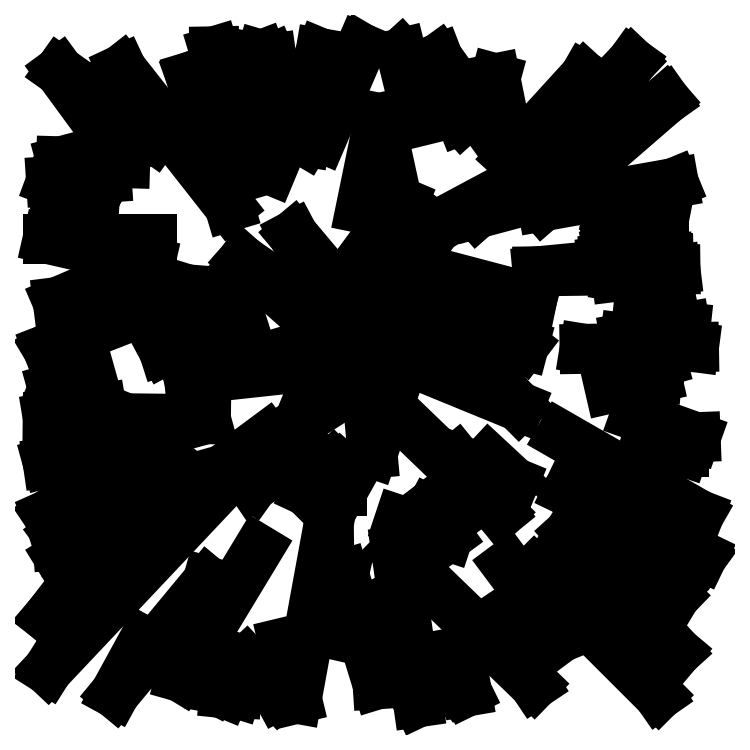
<metadata>
{"format":"dxf","ext":"dxf","renderer":"ezdxf+matplotlib","layout":"modelspace","background":"white","min_lineweight":24,"dpi":150}
</metadata>
<code>
0
SECTION
2
ENTITIES
0
LINE
8
0
10
-0.5697
20
0.8762
30
0
11
-2.364
21
2.466
31
0
0
LINE
8
0
10
-2.364
20
2.466
30
0
11
-0.2942
21
1.024
31
0
0
LINE
8
0
10
-0.2942
20
1.024
30
0
11
-1.329
21
2.983
31
0
0
LINE
8
0
10
-1.329
20
2.983
30
0
11
-0.3979
21
1.875
31
0
0
LINE
8
0
10
-0.3979
20
1.875
30
0
11
0.9132
21
3.648
31
0
0
LINE
8
0
10
0.9132
20
3.648
30
0
11
0.3962
21
2.429
31
0
0
LINE
8
0
10
0.3962
20
2.429
30
0
11
1.604
21
3.131
31
0
0
LINE
8
0
10
1.604
20
3.131
30
0
11
1.051
21
2.355
31
0
0
LINE
8
0
10
1.051
20
2.355
30
0
11
3.569
21
1.69
31
0
0
LINE
8
0
10
3.569
20
1.69
30
0
11
1.604
21
2.096
31
0
0
LINE
8
0
10
1.604
20
2.096
30
0
11
3.397
21
0.7286
31
0
0
LINE
8
0
10
3.397
20
0.7286
30
0
11
1.569
21
1.209
31
0
0
LINE
8
0
10
1.569
20
1.209
30
0
11
3.294
21
-0.5286
31
0
0
LINE
8
0
10
3.294
20
-0.5286
30
0
11
0.948
21
0.4325
31
0
0
LINE
8
0
10
0.948
20
0.4325
30
0
11
0.2925
21
-1.489
31
0
0
LINE
8
0
10
0.2925
20
-1.489
30
0
11
0.1547
21
0.02618
31
0
0
LINE
8
0
10
0.1547
20
0.02618
30
0
11
-1.225
21
-0.8611
31
0
0
LINE
8
0
10
-1.225
20
-0.8611
30
0
11
-0.7423
21
0.3222
31
0
0
LINE
8
0
10
-0.7423
20
0.3222
30
0
11
-3.467
21
0.02618
31
0
0
LINE
8
0
10
-3.467
20
0.02618
30
0
11
-0.5697
21
0.8762
31
0
0
LINE
8
0
10
-2.191
20
4.24
30
0
11
-2.95
21
6.753
31
0
0
LINE
8
0
10
-2.95
20
6.753
30
0
11
-2.916
21
4.794
31
0
0
LINE
8
0
10
-2.916
20
4.794
30
0
11
-3.433
21
6.236
31
0
0
LINE
8
0
10
-3.433
20
6.236
30
0
11
-2.64
21
3.575
31
0
0
LINE
8
0
10
-2.64
20
3.575
30
0
11
-4.847
21
6.383
31
0
0
LINE
8
0
10
-4.847
20
6.383
30
0
11
-4.192
21
4.979
31
0
0
LINE
8
0
10
-4.192
20
4.979
30
0
11
-6.124
21
6.347
31
0
0
LINE
8
0
10
-6.124
20
6.347
30
0
11
-4.986
21
4.794
31
0
0
LINE
8
0
10
-4.986
20
4.794
30
0
11
-6.09
21
4.498
31
0
0
LINE
8
0
10
-6.09
20
4.498
30
0
11
-4.779
21
4.461
31
0
0
LINE
8
0
10
-4.227
20
2.909
30
0
11
-6.365
21
2.909
31
0
0
LINE
8
0
10
-6.365
20
2.909
30
0
11
-4.262
21
2.429
31
0
0
LINE
8
0
10
-4.262
20
2.429
30
0
11
-6.159
21
1.616
31
0
0
LINE
8
0
10
-6.159
20
1.616
30
0
11
-4.399
21
1.837
31
0
0
LINE
8
0
10
-4.399
20
1.837
30
0
11
-6.365
21
0.6548
31
0
0
LINE
8
0
10
-6.365
20
0.6548
30
0
11
-4.468
21
1.394
31
0
0
LINE
8
0
10
-1.777
20
4.313
30
0
11
-0.7771
21
6.716
31
0
0
LINE
8
0
10
-0.7771
20
6.716
30
0
11
-1.087
21
4.905
31
0
0
LINE
8
0
10
-1.087
20
4.905
30
0
11
0.051
21
6.827
31
0
0
LINE
8
0
10
0.051
20
6.827
30
0
11
-0.7423
21
4.979
31
0
0
LINE
8
0
10
1.224
20
5.312
30
0
11
0.8791
21
6.716
31
0
0
LINE
8
0
10
0.8791
20
6.716
30
0
11
2.121
21
5.348
31
0
0
LINE
8
0
10
2.121
20
5.348
30
0
11
1.638
21
6.606
31
0
0
LINE
8
0
10
1.638
20
6.606
30
0
11
2.569
21
5.312
31
0
0
LINE
8
0
10
2.569
20
5.312
30
0
11
2.811
21
6.198
31
0
0
LINE
8
0
10
2.811
20
6.198
30
0
11
2.983
21
5.348
31
0
0
LINE
8
0
10
3.121
20
4.572
30
0
11
4.639
21
6.236
31
0
0
LINE
8
0
10
4.639
20
6.236
30
0
11
3.604
21
4.425
31
0
0
LINE
8
0
10
3.604
20
4.425
30
0
11
5.605
21
6.531
31
0
0
LINE
8
0
10
5.605
20
6.531
30
0
11
3.742
21
3.944
31
0
0
LINE
8
0
10
3.742
20
3.944
30
0
11
6.295
21
5.755
31
0
0
LINE
8
0
10
6.295
20
5.755
30
0
11
3.777
21
3.575
31
0
0
LINE
8
0
10
3.777
20
3.575
30
0
11
6.467
21
4.055
31
0
0
LINE
8
0
10
6.467
20
4.055
30
0
11
5.122
21
3.501
31
0
0
LINE
8
0
10
5.122
20
3.501
30
0
11
6.261
21
3.279
31
0
0
LINE
8
0
10
6.261
20
3.279
30
0
11
5.295
21
3.279
31
0
0
LINE
8
0
10
5.709
20
1.209
30
0
11
6.709
21
1.098
31
0
0
LINE
8
0
10
6.709
20
1.098
30
0
11
5.467
21
0.8762
31
0
0
LINE
8
0
10
5.467
20
0.8762
30
0
11
6.881
21
0.6913
31
0
0
LINE
8
0
10
6.881
20
0.6913
30
0
11
4.639
21
0.6548
31
0
0
LINE
8
0
10
4.639
20
0.6548
30
0
11
6.226
21
0.396
31
0
0
LINE
8
0
10
6.226
20
0.396
30
0
11
5.26
21
0.1373
31
0
0
LINE
8
0
10
5.26
20
0.1373
30
0
11
6.122
21
0.06349
31
0
0
LINE
8
0
10
6.122
20
0.06349
30
0
11
5.156
21
-0.1587
31
0
0
LINE
8
0
10
4.156
20
-1.12
30
0
11
6.985
21
-2.746
31
0
0
LINE
8
0
10
6.985
20
-2.746
30
0
11
4.673
21
-1.859
31
0
0
LINE
8
0
10
4.673
20
-1.859
30
0
11
7.054
21
-3.596
31
0
0
LINE
8
0
10
7.054
20
-3.596
30
0
11
4.294
21
-2.265
31
0
0
LINE
8
0
10
4.294
20
-2.265
30
0
11
6.502
21
-4.41
31
0
0
LINE
8
0
10
6.502
20
-4.41
30
0
11
4.329
21
-3.116
31
0
0
LINE
8
0
10
4.329
20
-3.116
30
0
11
6.536
21
-5.555
31
0
0
LINE
8
0
10
6.536
20
-5.555
30
0
11
4.156
21
-3.559
31
0
0
LINE
8
0
10
4.156
20
-3.559
30
0
11
6.157
21
-6.442
31
0
0
LINE
8
0
10
6.157
20
-6.442
30
0
11
3.604
21
-3.892
31
0
0
LINE
8
0
10
3.604
20
-3.892
30
0
11
4.156
21
-5.26
31
0
0
LINE
8
0
10
4.156
20
-5.26
30
0
11
3.052
21
-3.781
31
0
0
LINE
8
0
10
-5.469
20
0.06349
30
0
11
-6.262
21
-0.1587
31
0
0
LINE
8
0
10
-6.262
20
-0.1587
30
0
11
-5.261
21
-0.5651
31
0
0
LINE
8
0
10
-5.261
20
-0.5651
30
0
11
-6.365
21
-0.75
31
0
0
LINE
8
0
10
-6.365
20
-0.75
30
0
11
-3.123
21
-0.7873
31
0
0
LINE
8
0
10
-3.123
20
-0.7873
30
0
11
-6.365
21
-1.674
31
0
0
LINE
8
0
10
-6.365
20
-1.674
30
0
11
-4.33
21
-1.379
31
0
0
LINE
8
0
10
-4.33
20
-1.379
30
0
11
-6.365
21
-2.746
31
0
0
LINE
8
0
10
-6.365
20
-2.746
30
0
11
-3.882
21
-1.637
31
0
0
LINE
8
0
10
-3.882
20
-1.637
30
0
11
-6.365
21
-4.852
31
0
0
LINE
8
0
10
-6.365
20
-4.852
30
0
11
-3.847
21
-1.933
31
0
0
LINE
8
0
10
-3.847
20
-1.933
30
0
11
-6.365
21
-5.925
31
0
0
LINE
8
0
10
-6.365
20
-5.925
30
0
11
-3.123
21
-2.487
31
0
0
LINE
8
0
10
-1.881
20
-1.156
30
0
11
-2.778
21
-1.822
31
0
0
LINE
8
0
10
-2.778
20
-1.822
30
0
11
-1.708
21
-1.526
31
0
0
LINE
8
0
10
-1.708
20
-1.526
30
0
11
-2.157
21
-2.155
31
0
0
LINE
8
0
10
-2.157
20
-2.155
30
0
11
-1.502
21
-1.711
31
0
0
LINE
8
0
10
0.051
20
3.537
30
0
11
0.4303
21
5.386
31
0
0
LINE
8
0
10
0.4303
20
5.386
30
0
11
0.6717
21
4.277
31
0
0
LINE
8
0
10
1.19
20
-1.046
30
0
11
2.914
21
-2.709
31
0
0
LINE
8
0
10
2.914
20
-2.709
30
0
11
2.017
21
-1.6
31
0
0
LINE
8
0
10
2.017
20
-1.6
30
0
11
3.19
21
-2.081
31
0
0
LINE
8
0
10
3.19
20
-2.081
30
0
11
2.672
21
-1.6
31
0
0
LINE
8
0
10
-2.053
20
-3.448
30
0
11
-3.64
21
-6.072
31
0
0
LINE
8
0
10
-3.64
20
-6.072
30
0
11
-3.088
21
-4.114
31
0
0
LINE
8
0
10
-3.088
20
-4.114
30
0
11
-4.986
21
-6.405
31
0
0
LINE
8
0
10
-4.986
20
-6.405
30
0
11
-4.399
21
-5.333
31
0
0
LINE
8
0
10
-1.536
20
-5.37
30
0
11
-1.26
21
-6.516
31
0
0
LINE
8
0
10
-1.26
20
-6.516
30
0
11
-0.6045
21
-2.931
31
0
0
LINE
8
0
10
-0.6045
20
-2.931
30
0
11
-0.5697
21
-5.186
31
0
0
LINE
8
0
10
-0.5697
20
-5.186
30
0
11
-0.2942
21
-3.966
31
0
0
LINE
8
0
10
-0.2942
20
-3.966
30
0
11
0.3962
21
-6.221
31
0
0
LINE
8
0
10
0.3962
20
-6.221
30
0
11
0.2925
21
-4.631
31
0
0
LINE
8
0
10
0.2925
20
-4.631
30
0
11
1.224
21
-6.59
31
0
0
LINE
8
0
10
1.224
20
-6.59
30
0
11
0.7754
21
-3.485
31
0
0
LINE
8
0
10
0.7754
20
-3.485
30
0
11
3.604
21
-6.221
31
0
0
LINE
8
0
10
3.604
20
-6.221
30
0
11
2.741
21
-4.927
31
0
0
LINE
8
0
10
5.053
20
2.872
30
0
11
6.053
21
2.835
31
0
0
LINE
8
0
10
6.053
20
2.835
30
0
11
5.122
21
2.65
31
0
0
LINE
8
0
10
5.122
20
2.65
30
0
11
6.157
21
2.65
31
0
0
LINE
8
0
10
6.157
20
2.65
30
0
11
5.018
21
2.466
31
0
0
LINE
8
0
10
5.018
20
2.466
30
0
11
6.363
21
2.502
31
0
0
LINE
8
0
10
6.363
20
2.502
30
0
11
3.673
21
2.244
31
0
0
LINE
8
0
10
3.673
20
2.244
30
0
11
6.502
21
2.281
31
0
0
LINE
8
0
10
6.502
20
2.281
30
0
11
5.295
21
2.133
31
0
0
LINE
8
0
10
5.295
20
2.133
30
0
11
6.363
21
1.948
31
0
0
LINE
8
0
10
6.363
20
1.948
30
0
11
5.778
21
1.837
31
0
0
LINE
8
0
10
5.674
20
-0.7127
30
0
11
6.916
21
-1.156
31
0
0
LINE
8
0
10
6.916
20
-1.156
30
0
11
5.915
21
-1.194
31
0
0
LINE
8
0
10
5.915
20
-1.194
30
0
11
6.675
21
-1.452
31
0
0
LINE
8
0
10
6.675
20
-1.452
30
0
11
5.984
21
-1.452
31
0
0
LINE
8
0
10
5.984
20
-1.452
30
0
11
6.329
21
-1.564
31
0
0
LINE
8
0
10
-2.882
20
-5.703
30
0
11
-2.984
21
-6.294
31
0
0
LINE
8
0
10
-2.984
20
-6.294
30
0
11
-2.674
21
-5.703
31
0
0
LINE
8
0
10
-2.674
20
-5.703
30
0
11
-2.743
21
-6.405
31
0
0
LINE
8
0
10
-2.743
20
-6.405
30
0
11
-2.467
21
-5.74
31
0
0
LINE
8
0
10
-2.467
20
-5.74
30
0
11
-2.502
21
-6.405
31
0
0
LINE
8
0
10
-2.502
20
-6.405
30
0
11
-2.295
21
-5.74
31
0
0
LINE
8
0
10
-2.295
20
-5.74
30
0
11
-1.639
21
-6.442
31
0
0
LINE
8
0
10
-1.639
20
-6.442
30
0
11
-2.019
21
-5.74
31
0
0
LINE
8
0
10
1.672
20
-5.777
30
0
11
2.052
21
-6.294
31
0
0
LINE
8
0
10
2.052
20
-6.294
30
0
11
1.879
21
-5.666
31
0
0
LINE
8
0
10
1.879
20
-5.666
30
0
11
2.224
21
-6.368
31
0
0
LINE
8
0
10
2.224
20
-6.368
30
0
11
2.087
21
-5.555
31
0
0
LINE
8
0
10
-5.158
20
4.166
30
0
11
-6.296
21
4.092
31
0
0
LINE
8
0
10
-6.296
20
4.092
30
0
11
-5.399
21
3.76
31
0
0
LINE
8
0
10
-5.399
20
3.76
30
0
11
-5.986
21
3.796
31
0
0
LINE
8
0
10
-5.986
20
3.796
30
0
11
-5.503
21
3.537
31
0
0
LINE
8
0
10
-5.503
20
3.537
30
0
11
-5.952
21
3.426
31
0
0
LINE
8
0
10
-5.952
20
3.426
30
0
11
-5.503
21
3.352
31
0
0
LINE
8
0
10
-5.503
20
3.352
30
0
11
-6.159
21
3.242
31
0
0
LINE
8
0
10
-2.295
20
6.051
30
0
11
-2.191
21
6.642
31
0
0
LINE
8
0
10
-2.191
20
6.642
30
0
11
-2.191
21
5.977
31
0
0
LINE
8
0
10
-2.191
20
5.977
30
0
11
-1.985
21
6.679
31
0
0
LINE
8
0
10
-1.985
20
6.679
30
0
11
-1.674
21
5.866
31
0
0
LINE
8
0
10
-1.674
20
5.866
30
0
11
-1.777
21
6.606
31
0
0
LINE
8
0
10
-1.777
20
6.606
30
0
11
-1.467
21
5.903
31
0
0
LINE
8
0
10
-5.676
20
-2.672
30
0
11
-6.193
21
-2.967
31
0
0
LINE
8
0
10
-6.193
20
-2.967
30
0
11
-5.71
21
-2.82
31
0
0
LINE
8
0
10
-5.71
20
-2.82
30
0
11
-6.159
21
-3.152
31
0
0
LINE
8
0
10
-6.159
20
-3.152
30
0
11
-5.469
21
-3.152
31
0
0
LINE
8
0
10
-5.469
20
-3.152
30
0
11
-6.159
21
-3.375
31
0
0
LINE
8
0
10
-6.159
20
-3.375
30
0
11
-5.641
21
-3.337
31
0
0
LINE
8
0
10
-5.641
20
-3.337
30
0
11
-6.124
21
-3.633
31
0
0
LINE
8
0
10
0.7754
20
1.541
30
0
11
1.362
21
1.726
31
0
0
LINE
8
0
10
0.7406
20
1.505
30
0
11
1.017
21
2.022
31
0
0
LINE
8
0
10
1.017
20
2.022
30
0
11
0.6717
21
1.616
31
0
0
LINE
8
0
10
0.6717
20
1.616
30
0
11
0.3265
21
2.096
31
0
0
LINE
8
0
10
0.3265
20
2.096
30
0
11
0.534
21
1.505
31
0
0
LINE
8
0
10
0.534
20
1.505
30
0
11
0.08507
21
1.541
31
0
0
LINE
8
0
10
0.08507
20
1.541
30
0
11
0.4303
21
1.431
31
0
0
LINE
8
0
10
0.4303
20
1.431
30
0
11
0.1547
21
0.95
31
0
0
LINE
8
0
10
0.1547
20
0.95
30
0
11
0.6377
21
1.467
31
0
0
LINE
8
0
10
0.6377
20
1.467
30
0
11
0.4651
21
0.6548
31
0
0
LINE
8
0
10
0.4651
20
0.6548
30
0
11
0.6377
21
1.505
31
0
0
LINE
8
0
10
0.6377
20
1.505
30
0
11
1.638
21
0.4325
31
0
0
LINE
8
0
10
1.638
20
0.4325
30
0
11
0.8791
21
1.431
31
0
0
LINE
8
0
10
2.189
20
3.501
30
0
11
3.018
21
3.944
31
0
0
LINE
8
0
10
3.018
20
3.944
30
0
11
2.431
21
3.426
31
0
0
LINE
8
0
10
2.431
20
3.426
30
0
11
3.121
21
3.611
31
0
0
LINE
8
0
10
-2.571
20
1.8
30
0
11
-3.502
21
1.875
31
0
0
LINE
8
0
10
-3.502
20
1.875
30
0
11
-2.536
21
1.579
31
0
0
LINE
8
0
10
-2.536
20
1.579
30
0
11
-3.847
21
1.283
31
0
0
LINE
8
0
10
-3.847
20
1.283
30
0
11
-2.536
21
1.394
31
0
0
LINE
8
0
10
-2.536
20
1.394
30
0
11
-3.985
21
0.6174
31
0
0
LINE
8
0
10
-3.985
20
0.6174
30
0
11
-2.364
21
1.135
31
0
0
LINE
8
0
10
-0.1216
20
-1.896
30
0
11
-0.3282
21
-2.265
31
0
0
LINE
8
0
10
-0.3282
20
-2.265
30
0
11
-0.3282
21
-1.785
31
0
0
LINE
8
0
10
-0.3282
20
-1.785
30
0
11
-0.6734
21
-2.191
31
0
0
LINE
8
0
10
-0.6734
20
-2.191
30
0
11
-0.5008
21
-1.711
31
0
0
LINE
8
0
10
-0.5008
20
-1.711
30
0
11
-1.053
21
-2.265
31
0
0
LINE
8
0
10
-1.053
20
-2.265
30
0
11
-0.7423
21
-1.6
31
0
0
LINE
8
0
10
0.8443
20
-2.857
30
0
11
1.845
21
-3.19
31
0
0
LINE
8
0
10
1.845
20
-3.19
30
0
11
1.465
21
-2.672
31
0
0
LINE
8
0
10
1.465
20
-2.672
30
0
11
1.879
21
-2.894
31
0
0
LINE
8
0
10
1.879
20
-2.894
30
0
11
1.569
21
-2.487
31
0
0
ENDSEC
0
EOF

</code>
